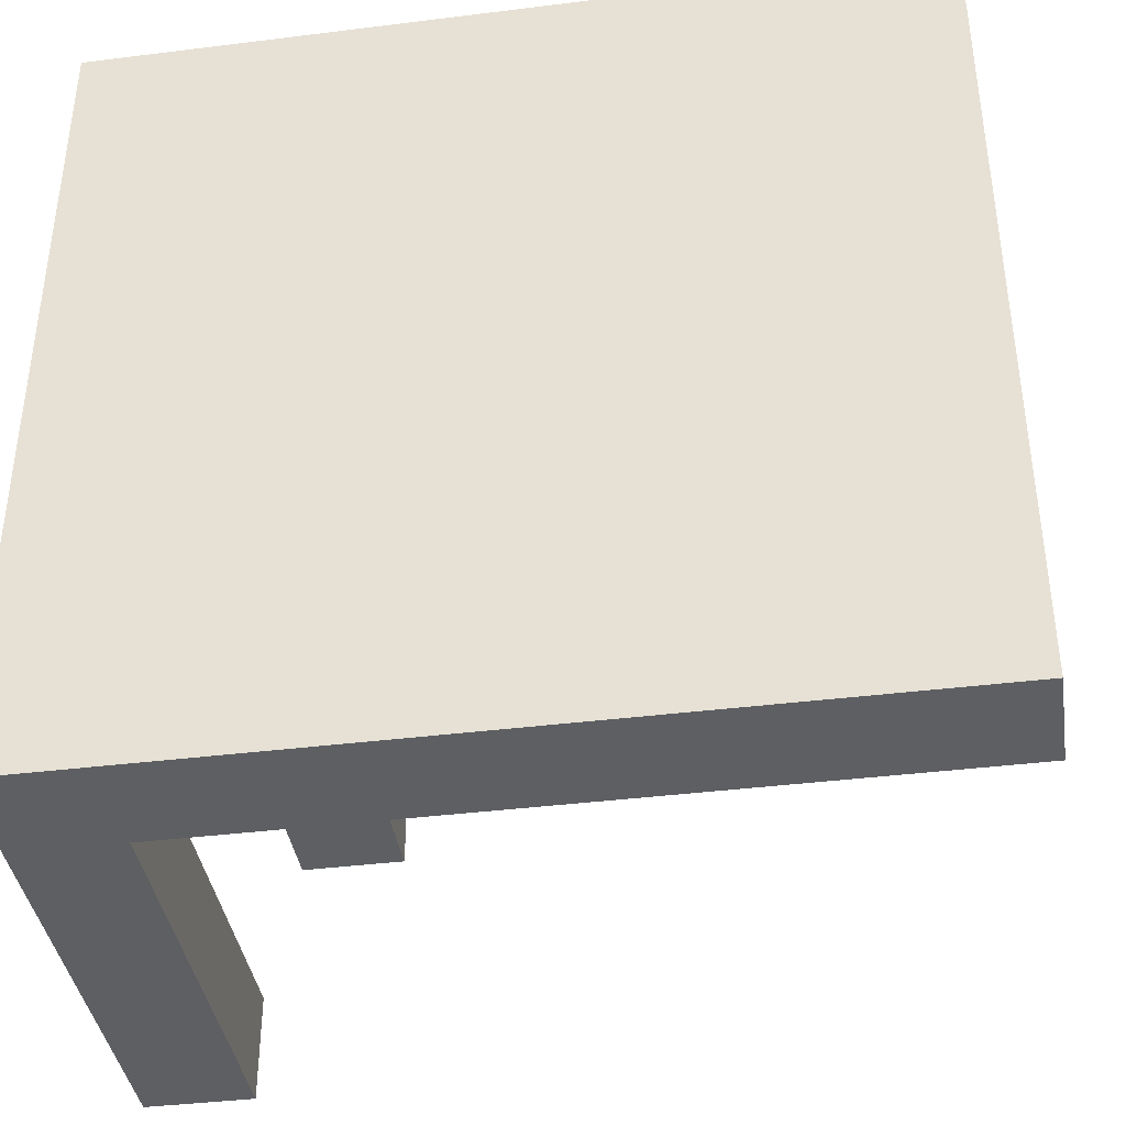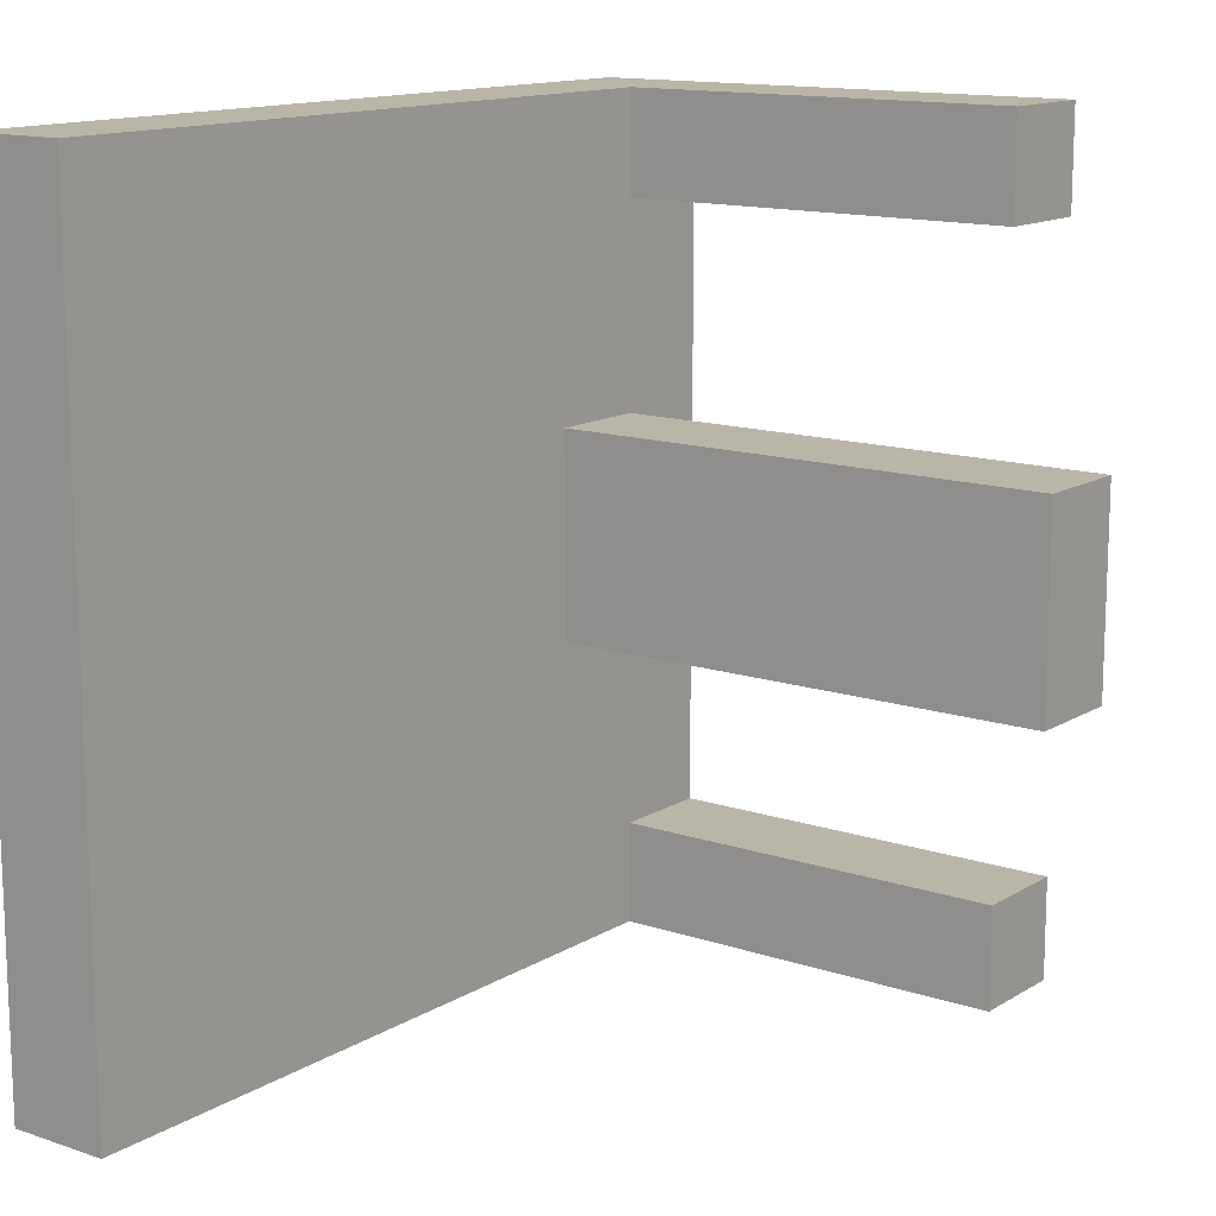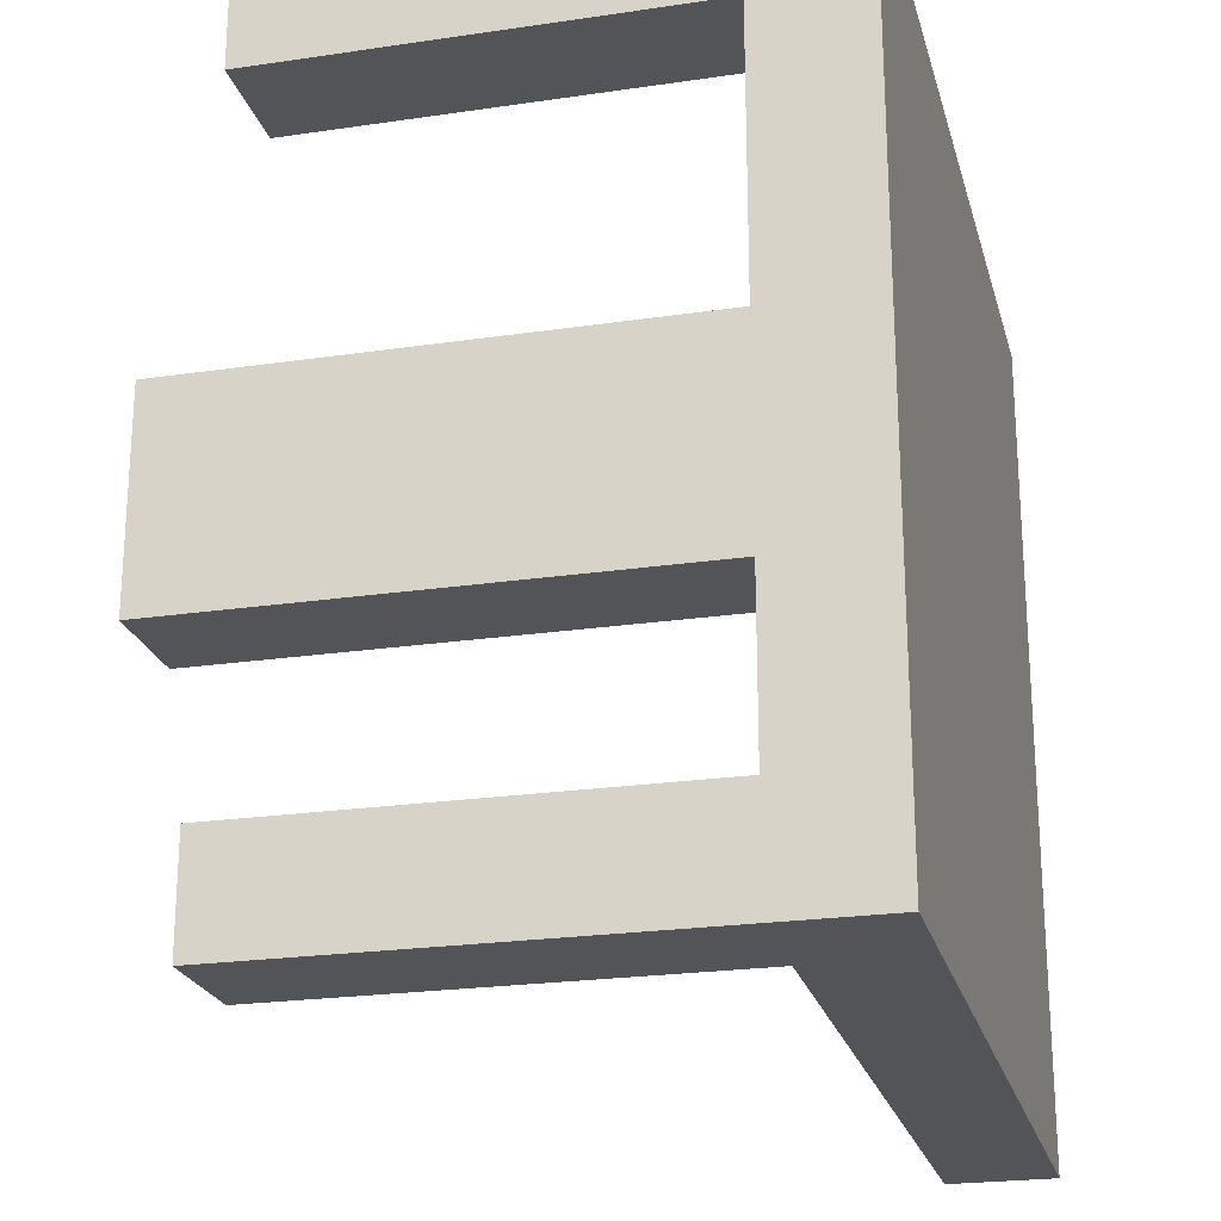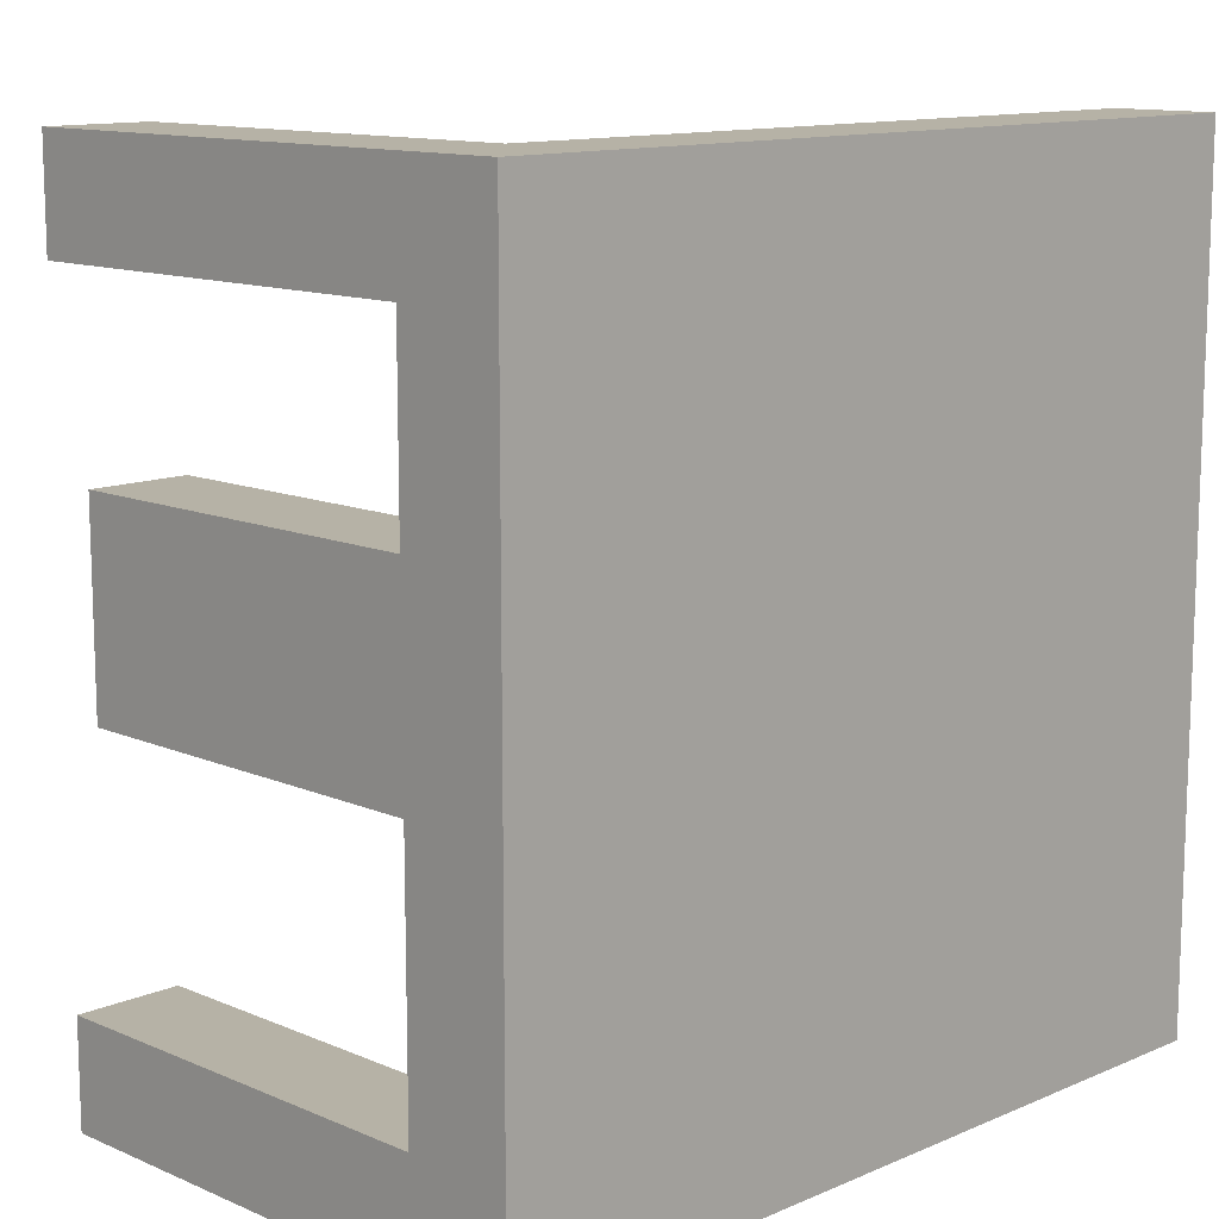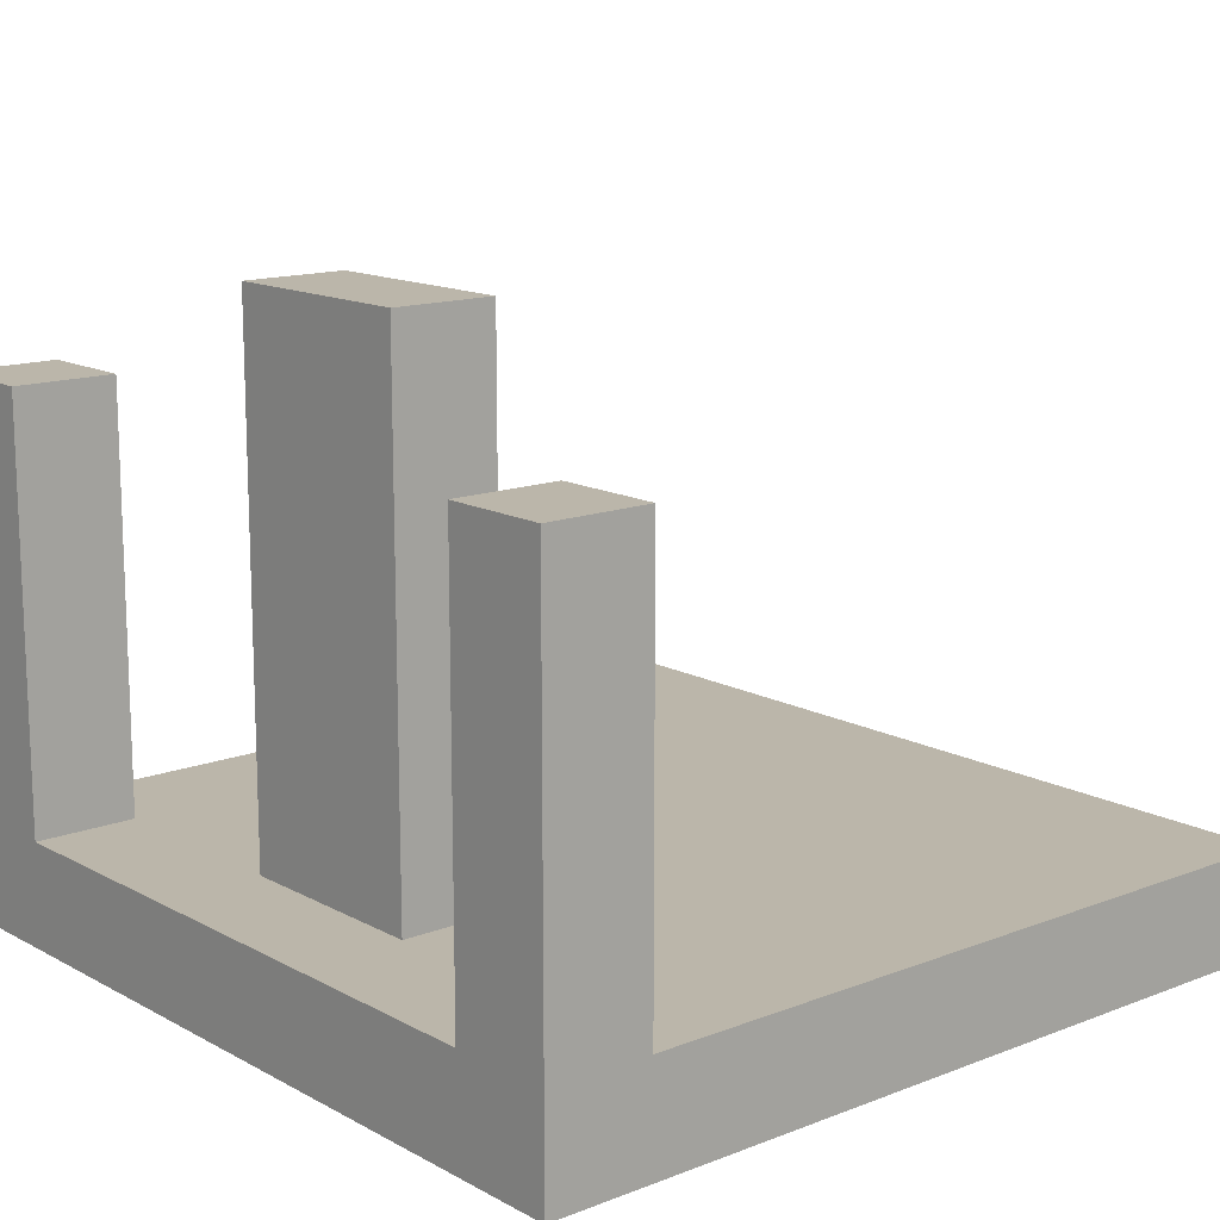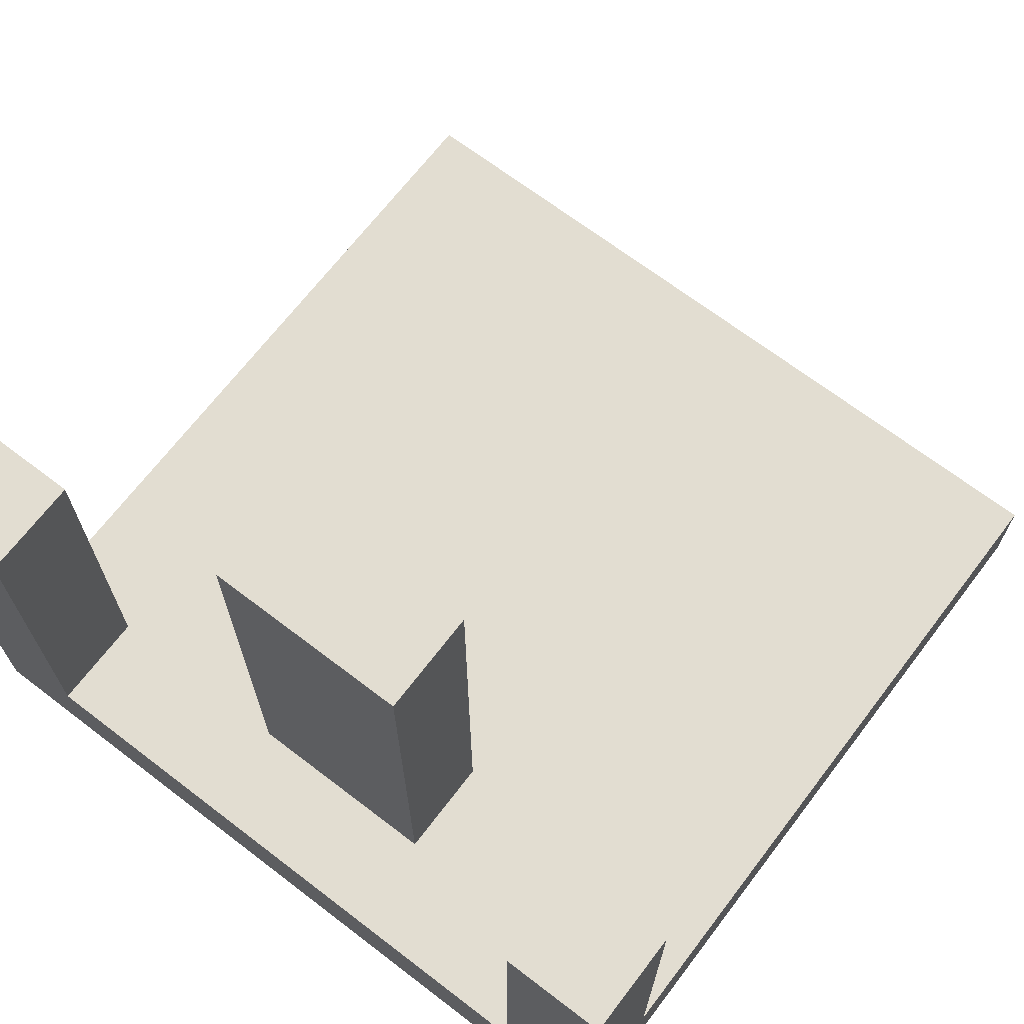
<metadata>
{"format":"obj","ext":"obj","renderer":"f3d","projection":"perspective","resolution":1024,"background":"white","views":[{"elev":-39.6,"azim":8.8,"up":"+Z"},{"elev":13.6,"azim":127.0,"up":"+Z"},{"elev":-22.9,"azim":-75.9,"up":"+Z"},{"elev":12.2,"azim":-45.0,"up":"+Z"},{"elev":14.1,"azim":-40.4,"up":"+Y"},{"elev":68.5,"azim":-52.6,"up":"+Y"}]}
</metadata>
<code>
o
v -0.4 -0.4 0.4
v -0.4 -0.4 -0.4
v -0.4 -0.3 0.4
v -0.4 -0.3 0.3
v -0.4 -0.3 -0.3
v -0.4 -0.3 -0.4
v -0.4 0.1 0.4
v -0.4 0.1 0.3
v -0.4 0.1 -0.3
v -0.4 0.1 -0.4
v -0.3 -0.3 0.1
v -0.3 -0.3 -0.1
v -0.3 0.2 0.1
v -0.3 0.2 -0.1
v -0.3 -0.3 0.4
v -0.3 -0.3 0.3
v -0.3 -0.3 -0.3
v -0.3 -0.3 -0.4
v -0.3 0.1 0.4
v -0.3 0.1 0.3
v -0.3 0.1 -0.3
v -0.3 0.1 -0.4
v -0.2 -0.3 0.1
v -0.2 -0.3 -0.1
v -0.2 0.2 0.1
v -0.2 0.2 -0.1
v 0.4 -0.4 0.4
v 0.4 -0.4 0.3
v 0.4 -0.4 0.1
v 0.4 -0.4 -0.1
v 0.4 -0.4 -0.3
v 0.4 -0.4 -0.4
v 0.4 -0.3 0.4
v 0.4 -0.3 0.3
v 0.4 -0.3 0.1
v 0.4 -0.3 -0.1
v 0.4 -0.3 -0.3
v 0.4 -0.3 -0.4
v -0.4 -0.4 0.4
v -0.4 -0.3 0.4
v -0.4 0.1 0.4
v -0.3 -0.3 0.4
v -0.3 0.1 0.4
v 0.4 -0.4 0.4
v 0.4 -0.3 0.4
v -0.3 -0.3 0.1
v -0.3 0.2 0.1
v -0.2 -0.3 0.1
v -0.2 0.2 0.1
v -0.4 -0.3 -0.3
v -0.4 0.1 -0.3
v -0.3 -0.3 -0.3
v -0.3 0.1 -0.3
v -0.4 -0.3 0.3
v -0.4 0.1 0.3
v -0.3 -0.3 0.3
v -0.3 0.1 0.3
v -0.3 -0.3 -0.1
v -0.3 0.2 -0.1
v -0.2 -0.3 -0.1
v -0.2 0.2 -0.1
v -0.4 -0.4 -0.4
v -0.4 -0.3 -0.4
v -0.4 0.1 -0.4
v -0.3 -0.3 -0.4
v -0.3 0.1 -0.4
v 0.4 -0.4 -0.4
v 0.4 -0.3 -0.4
v -0.4 -0.4 0.4
v 0.4 -0.4 0.4
v -0.2 -0.4 0.3
v -0.1 -0.4 0.3
v 0 -0.4 0.3
v 0.4 -0.4 0.3
v -0.3 -0.4 0.2
v -0.2 -0.4 0.2
v -0.1 -0.4 0.2
v -0.3 -0.4 0.1
v -0.2 -0.4 0.1
v 0 -0.4 0.1
v 0.4 -0.4 0.1
v -0.3 -0.4 -0.1
v -0.2 -0.4 -0.1
v 0 -0.4 -0.1
v 0.4 -0.4 -0.1
v -0.2 -0.4 -0.2
v -0.1 -0.4 -0.2
v -0.3 -0.4 -0.3
v -0.1 -0.4 -0.3
v 0 -0.4 -0.3
v 0.4 -0.4 -0.3
v -0.4 -0.4 -0.4
v 0.4 -0.4 -0.4
v -0.3 -0.3 0.4
v 0.4 -0.3 0.4
v -0.4 -0.3 0.3
v -0.3 -0.3 0.3
v -0.2 -0.3 0.3
v -0.1 -0.3 0.3
v 0 -0.3 0.3
v 0.4 -0.3 0.3
v -0.3 -0.3 0.2
v -0.2 -0.3 0.2
v -0.1 -0.3 0.2
v -0.3 -0.3 0.1
v -0.2 -0.3 0.1
v 0 -0.3 0.1
v 0.4 -0.3 0.1
v -0.3 -0.3 -0.1
v -0.2 -0.3 -0.1
v 0 -0.3 -0.1
v 0.4 -0.3 -0.1
v -0.2 -0.3 -0.2
v -0.1 -0.3 -0.2
v -0.4 -0.3 -0.3
v -0.3 -0.3 -0.3
v -0.1 -0.3 -0.3
v 0 -0.3 -0.3
v 0.4 -0.3 -0.3
v -0.3 -0.3 -0.4
v 0.4 -0.3 -0.4
v -0.4 0.1 0.4
v -0.3 0.1 0.4
v -0.4 0.1 0.3
v -0.3 0.1 0.3
v -0.4 0.1 -0.3
v -0.3 0.1 -0.3
v -0.4 0.1 -0.4
v -0.3 0.1 -0.4
v -0.3 0.2 0.1
v -0.2 0.2 0.1
v -0.3 0.2 -0.1
v -0.2 0.2 -0.1
f 3 2 1
f 4 2 3
f 5 2 4
f 6 2 5
f 7 4 3
f 8 4 7
f 9 6 5
f 10 6 9
f 13 12 11
f 14 12 13
f 15 16 19
f 19 16 20
f 17 18 21
f 21 18 22
f 23 24 25
f 25 24 26
f 27 28 33
f 28 29 34
f 33 28 34
f 29 30 35
f 34 29 35
f 30 31 36
f 35 30 36
f 31 32 37
f 36 31 37
f 37 32 38
f 42 40 39
f 42 41 40
f 43 41 42
f 44 42 39
f 45 42 44
f 48 47 46
f 49 47 48
f 52 51 50
f 53 51 52
f 54 55 56
f 56 55 57
f 58 59 60
f 60 59 61
f 62 63 65
f 63 64 65
f 65 64 66
f 62 65 67
f 67 65 68
f 71 70 69
f 72 70 71
f 73 70 72
f 74 70 73
f 75 71 69
f 76 72 71
f 76 71 75
f 77 73 72
f 77 72 76
f 78 75 69
f 78 76 75
f 79 77 76
f 79 76 78
f 80 73 77
f 80 77 79
f 80 74 73
f 81 74 80
f 82 79 78
f 82 78 69
f 82 81 80
f 82 80 79
f 83 81 82
f 84 81 83
f 85 81 84
f 86 83 82
f 86 84 83
f 87 84 86
f 88 82 69
f 88 86 82
f 88 87 86
f 89 84 87
f 89 87 88
f 90 85 84
f 90 84 89
f 91 85 90
f 92 88 69
f 92 89 88
f 92 91 90
f 92 90 89
f 93 91 92
f 94 95 97
f 97 95 98
f 98 95 99
f 99 95 100
f 100 95 101
f 96 97 102
f 97 98 102
f 98 99 103
f 102 98 103
f 99 100 104
f 103 99 104
f 96 102 105
f 102 103 105
f 103 104 106
f 105 103 106
f 100 101 107
f 106 104 107
f 104 100 107
f 107 101 108
f 96 105 109
f 107 108 110
f 106 107 110
f 110 108 111
f 111 108 112
f 109 110 113
f 110 111 113
f 113 111 114
f 96 109 115
f 109 113 116
f 115 109 116
f 113 114 116
f 114 111 117
f 116 114 117
f 111 112 118
f 117 111 118
f 118 112 119
f 116 117 120
f 118 119 120
f 117 118 120
f 120 119 121
f 122 123 124
f 124 123 125
f 126 127 128
f 128 127 129
f 130 131 132
f 132 131 133

</code>
